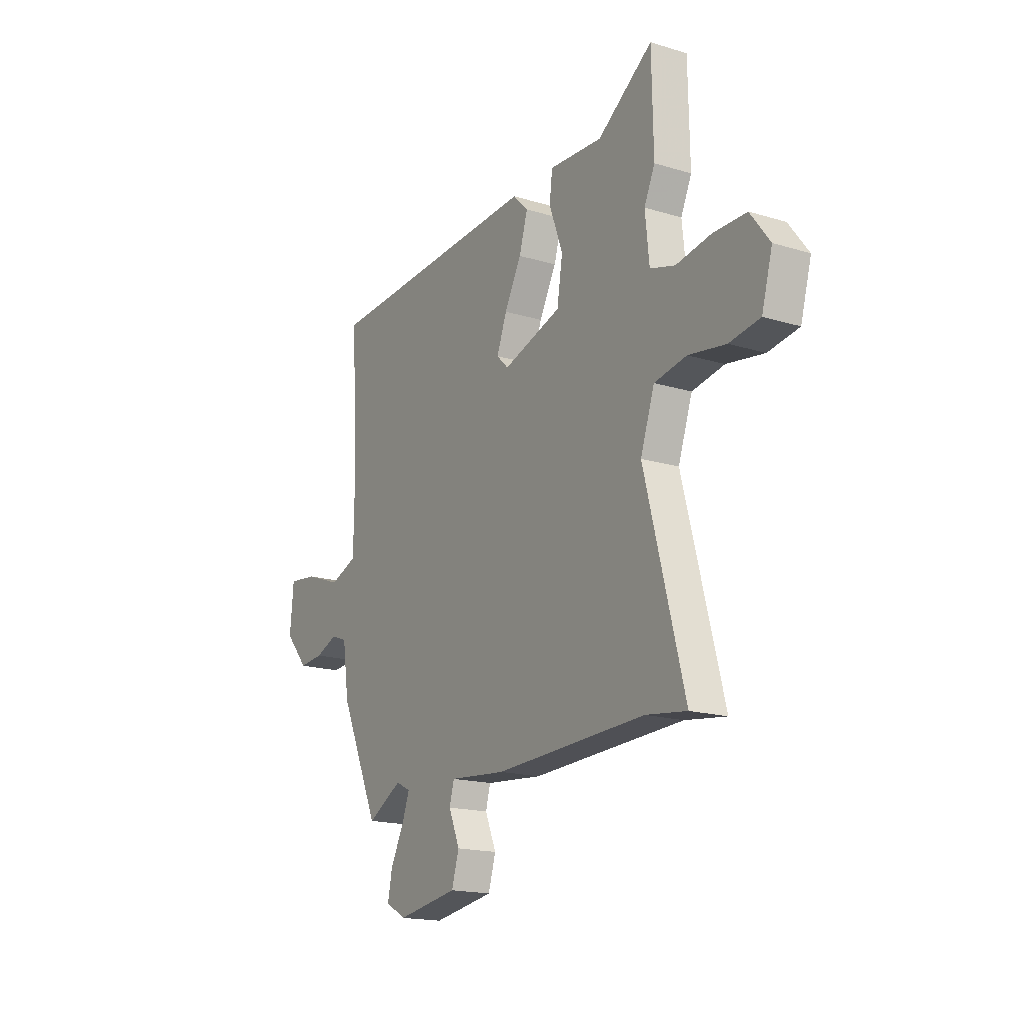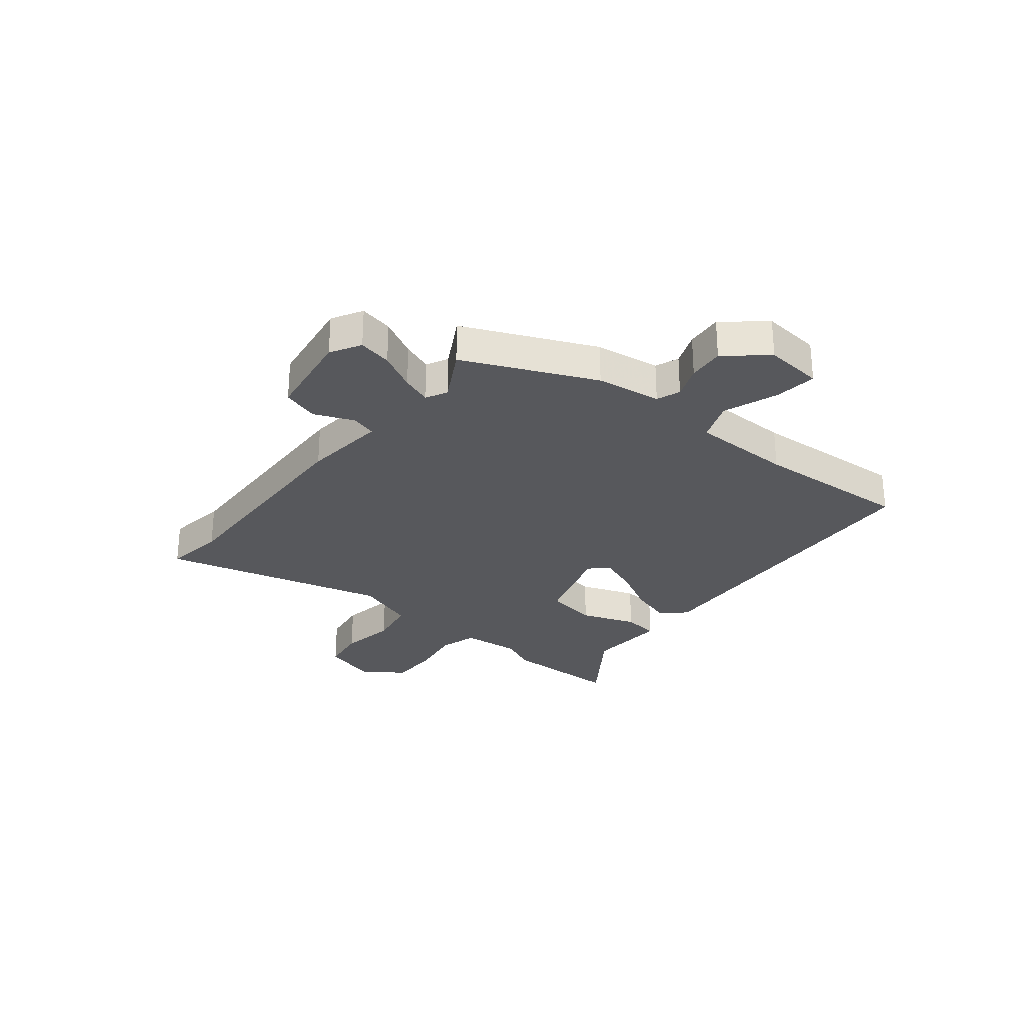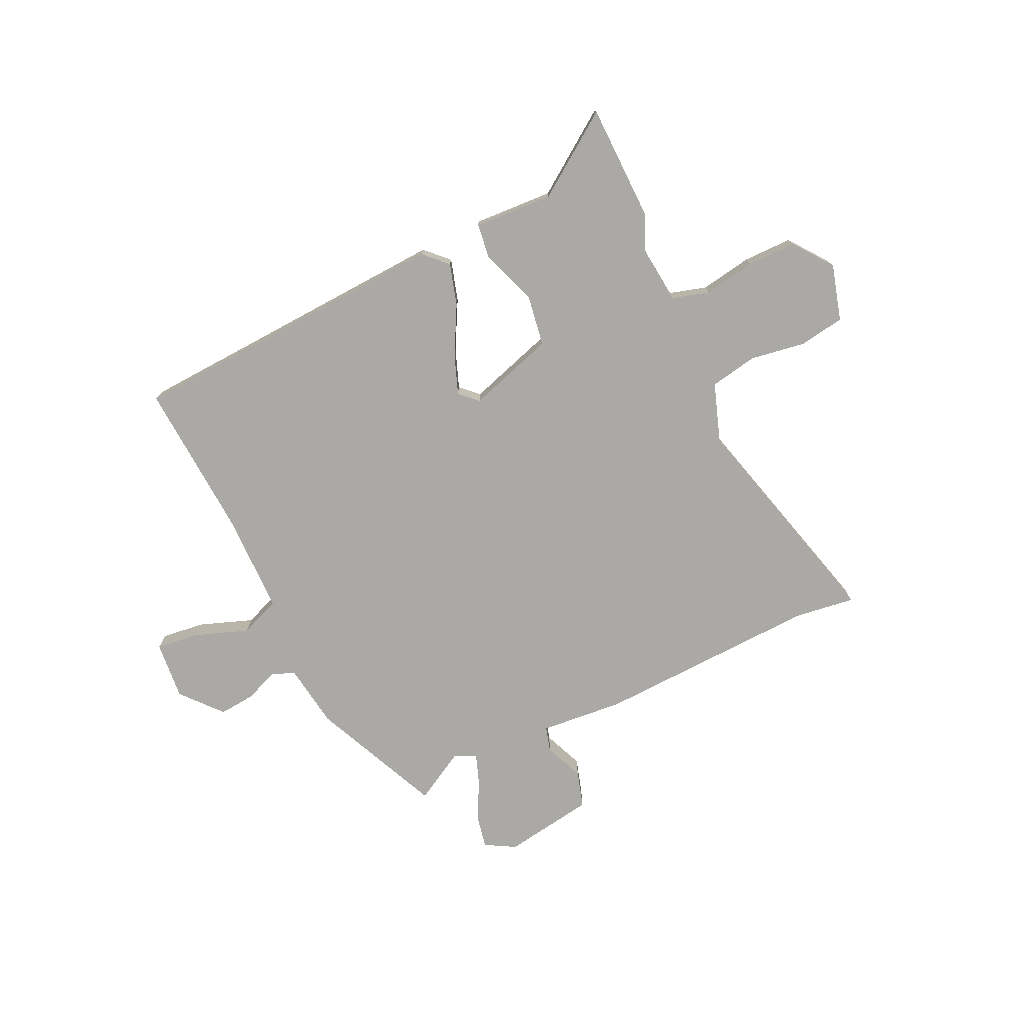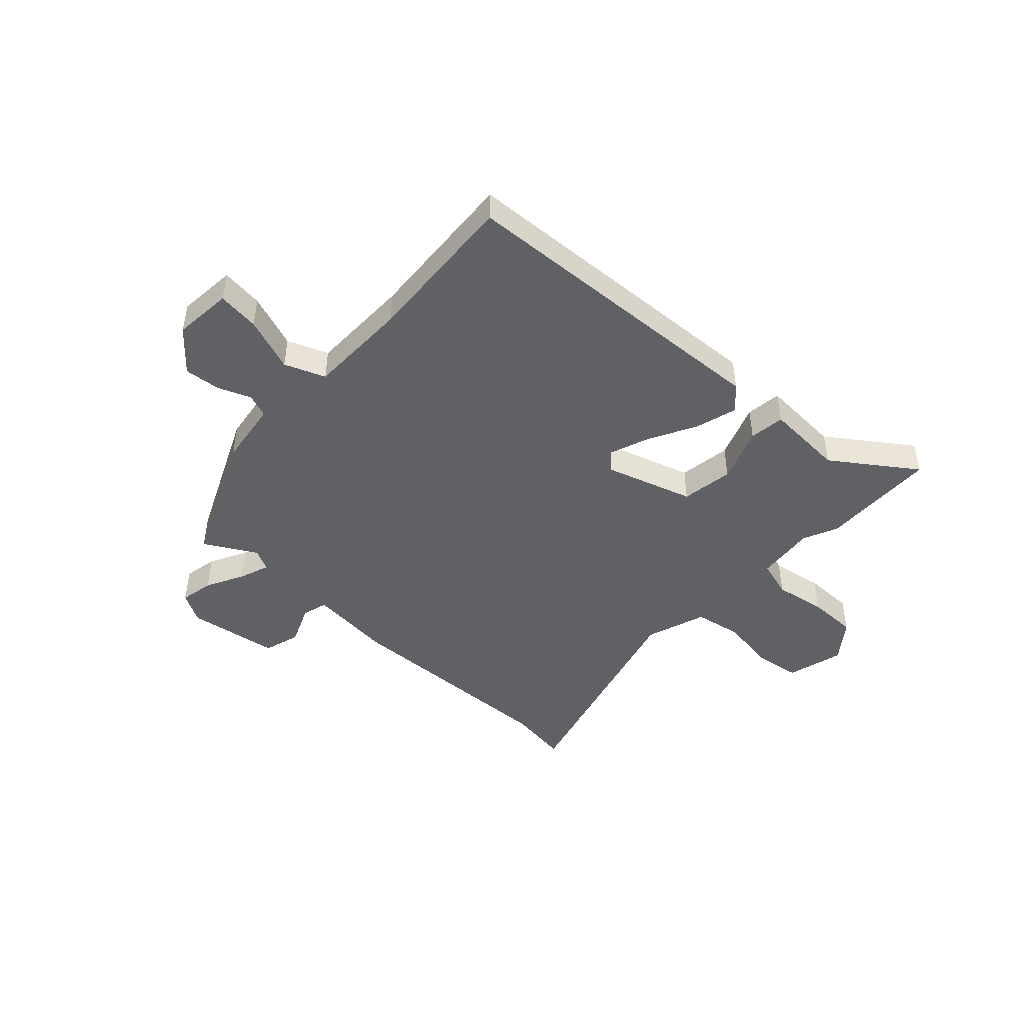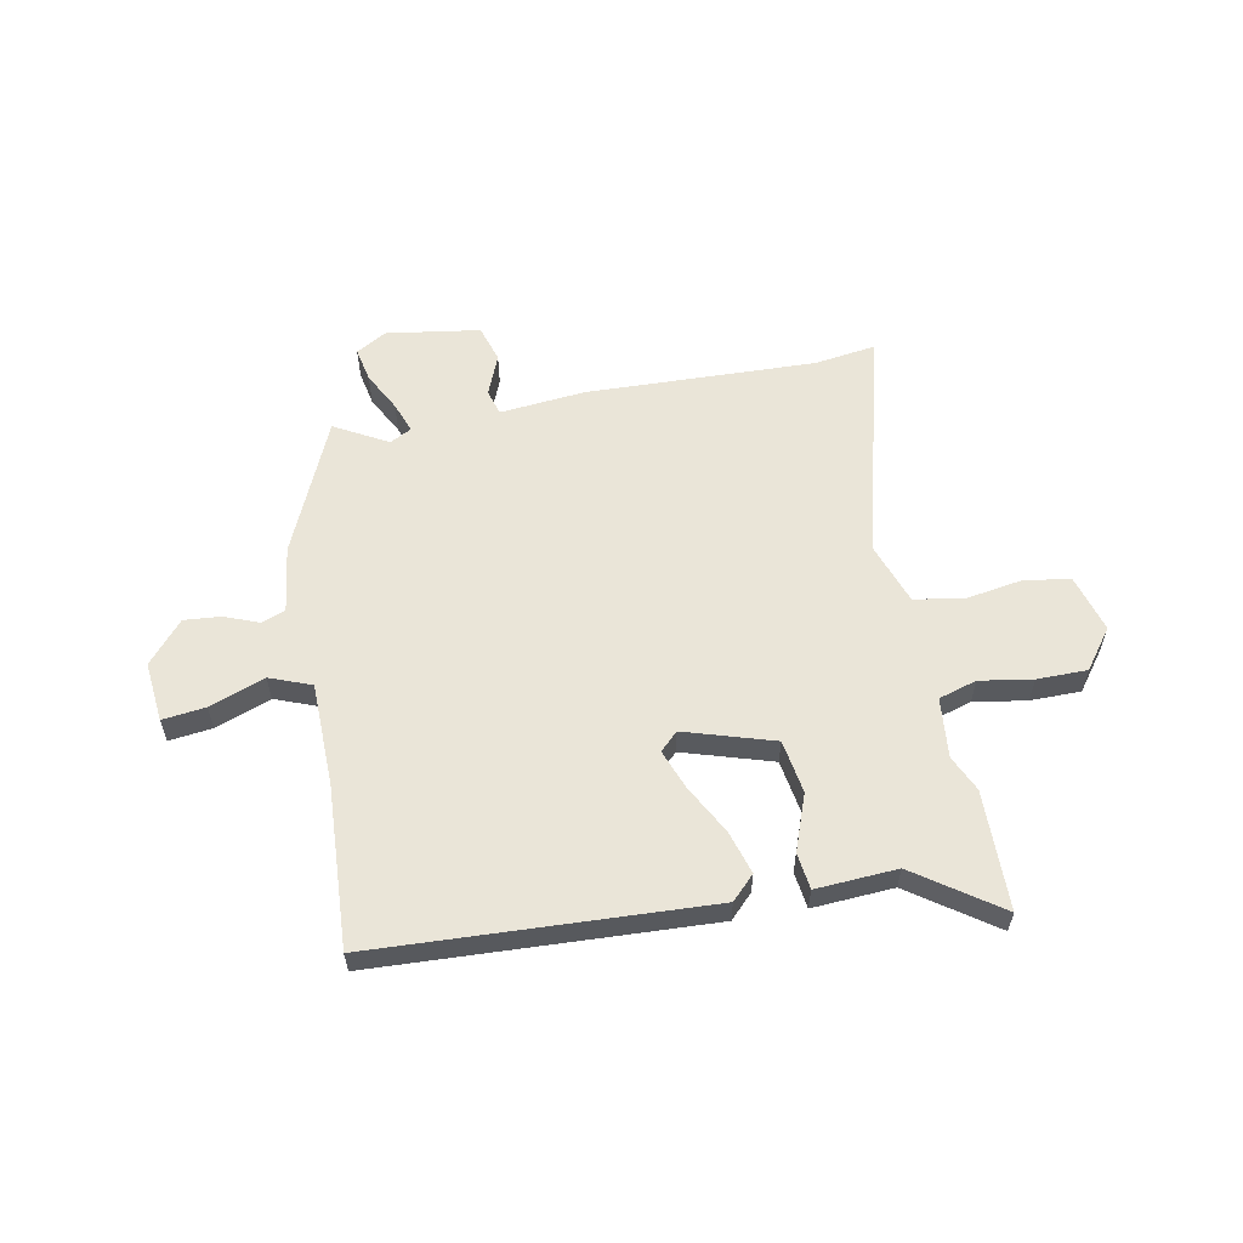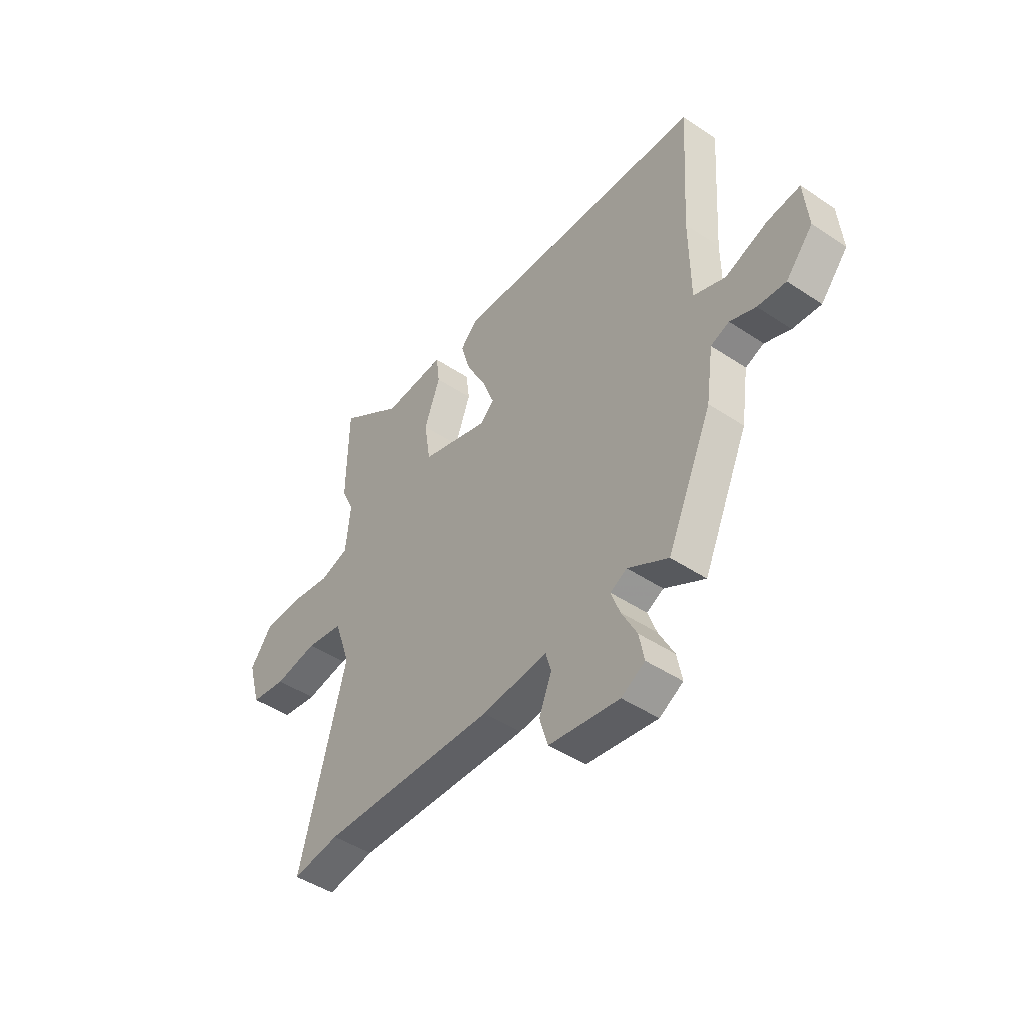
<metadata>
{"format":"obj","ext":"obj","renderer":"f3d","projection":"perspective","resolution":1024,"background":"white","views":[{"elev":-17.5,"azim":58.8,"up":"+Z"},{"elev":-28.4,"azim":-129.1,"up":"+Y"},{"elev":-75.6,"azim":25.3,"up":"+Y"},{"elev":-46.6,"azim":-42.8,"up":"+Y"},{"elev":58.7,"azim":-11.2,"up":"+Y"},{"elev":-46.2,"azim":-127.4,"up":"+Z"}]}
</metadata>
<code>
v 0.498 0.07 0.586
v 0.502 0.07 0.373
v 0.473 0.07 0.309
v 0.484 0.07 0.202
v 0.552 0.07 0.182
v 0.646 0.07 0.198
v 0.736 0.07 0.198
v 0.789 0.07 0.128
v 0.76 0.07 0.025
v 0.677 0.07 0.012
v 0.576 0.07 0.028
v 0.489 0.07 0.012
v 0.451 0.07 -0.098
v 0.559 0.07 -0.508
v 0.449 0.07 -0.493
v 0.041 0.07 -0.509
v -0.112 0.07 -0.495
v -0.125 0.07 -0.541
v -0.095 0.07 -0.613
v -0.115 0.07 -0.679
v -0.281 0.07 -0.705
v -0.336 0.07 -0.674
v -0.324 0.07 -0.613
v -0.288 0.07 -0.544
v -0.268 0.07 -0.489
v -0.307 0.07 -0.469
v -0.401 0.07 -0.522
v -0.507 0.07 -0.285
v -0.524 0.07 -0.167
v -0.567 0.07 -0.151
v -0.627 0.07 -0.175
v -0.693 0.07 -0.181
v -0.756 0.07 -0.108
v -0.746 0.07 -0.001
v -0.669 0.07 -0.01
v -0.57 0.07 -0.046
v -0.496 0.07 -0.017
v -0.494 0.07 0.168
v -0.512 0.07 0.454
v 0.082 0.07 0.486
v 0.123 0.07 0.445
v 0.1 0.07 0.368
v 0.054 0.07 0.282
v 0.027 0.07 0.21
v 0.059 0.07 0.179
v 0.218 0.07 0.229
v 0.233 0.07 0.324
v 0.196 0.07 0.424
v 0.204 0.07 0.489
v 0.349 0.07 0.481
v 0.498 0 0.586
v 0.502 0 0.373
v 0.473 0 0.309
v 0.484 0 0.202
v 0.552 0 0.182
v 0.646 0 0.198
v 0.736 0 0.198
v 0.789 0 0.128
v 0.76 0 0.025
v 0.677 0 0.012
v 0.576 0 0.028
v 0.489 0 0.012
v 0.451 0 -0.098
v 0.559 0 -0.508
v 0.449 0 -0.493
v 0.041 0 -0.509
v -0.112 0 -0.495
v -0.125 0 -0.541
v -0.095 0 -0.613
v -0.115 0 -0.679
v -0.281 0 -0.705
v -0.336 0 -0.674
v -0.324 0 -0.613
v -0.288 0 -0.544
v -0.268 0 -0.489
v -0.307 0 -0.469
v -0.401 0 -0.522
v -0.507 0 -0.285
v -0.524 0 -0.167
v -0.567 0 -0.151
v -0.627 0 -0.175
v -0.693 0 -0.181
v -0.756 0 -0.108
v -0.746 0 -0.001
v -0.669 0 -0.01
v -0.57 0 -0.046
v -0.496 0 -0.017
v -0.494 0 0.168
v -0.512 0 0.454
v 0.082 0 0.486
v 0.123 0 0.445
v 0.1 0 0.368
v 0.054 0 0.282
v 0.027 0 0.21
v 0.059 0 0.179
v 0.218 0 0.229
v 0.233 0 0.324
v 0.196 0 0.424
v 0.204 0 0.489
v 0.349 0 0.481
f 47 48 49 50
f 46 47 50 1
f 40 41 42 43
f 38 39 40 43
f 37 38 43 44
f 33 34 35 36
f 31 32 33 36
f 30 31 36 37
f 29 30 37 44
f 26 27 28 29
f 25 26 29 44
f 21 22 23 24
f 18 19 20 21
f 17 18 21 24
f 15 16 17
f 13 14 15
f 13 15 17
f 12 13 17 24
f 8 9 10 11
f 8 11 12
f 5 6 7 8
f 5 8 12
f 4 5 12 24
f 46 1 2 3
f 45 46 3 4
f 25 44 45
f 4 24 25 45
f 100 99 98 97
f 51 100 97 96
f 93 92 91 90
f 93 90 89 88
f 94 93 88 87
f 86 85 84 83
f 86 83 82 81
f 87 86 81 80
f 94 87 80 79
f 79 78 77 76
f 94 79 76 75
f 74 73 72 71
f 71 70 69 68
f 74 71 68 67
f 67 66 65
f 65 64 63
f 67 65 63
f 74 67 63 62
f 61 60 59 58
f 62 61 58
f 58 57 56 55
f 62 58 55
f 74 62 55 54
f 53 52 51 96
f 54 53 96 95
f 95 94 75
f 95 75 74 54
f 1 51 52 2
f 2 52 53 3
f 3 53 54 4
f 4 54 55 5
f 5 55 56 6
f 6 56 57 7
f 7 57 58 8
f 8 58 59 9
f 9 59 60 10
f 10 60 61 11
f 11 61 62 12
f 12 62 63 13
f 13 63 64 14
f 14 64 65 15
f 15 65 66 16
f 16 66 67 17
f 17 67 68 18
f 18 68 69 19
f 19 69 70 20
f 20 70 71 21
f 21 71 72 22
f 22 72 73 23
f 23 73 74 24
f 24 74 75 25
f 25 75 76 26
f 26 76 77 27
f 27 77 78 28
f 28 78 79 29
f 29 79 80 30
f 30 80 81 31
f 31 81 82 32
f 32 82 83 33
f 33 83 84 34
f 34 84 85 35
f 35 85 86 36
f 36 86 87 37
f 37 87 88 38
f 38 88 89 39
f 39 89 90 40
f 40 90 91 41
f 41 91 92 42
f 42 92 93 43
f 43 93 94 44
f 44 94 95 45
f 45 95 96 46
f 46 96 97 47
f 47 97 98 48
f 48 98 99 49
f 49 99 100 50
f 50 100 51 1

</code>
